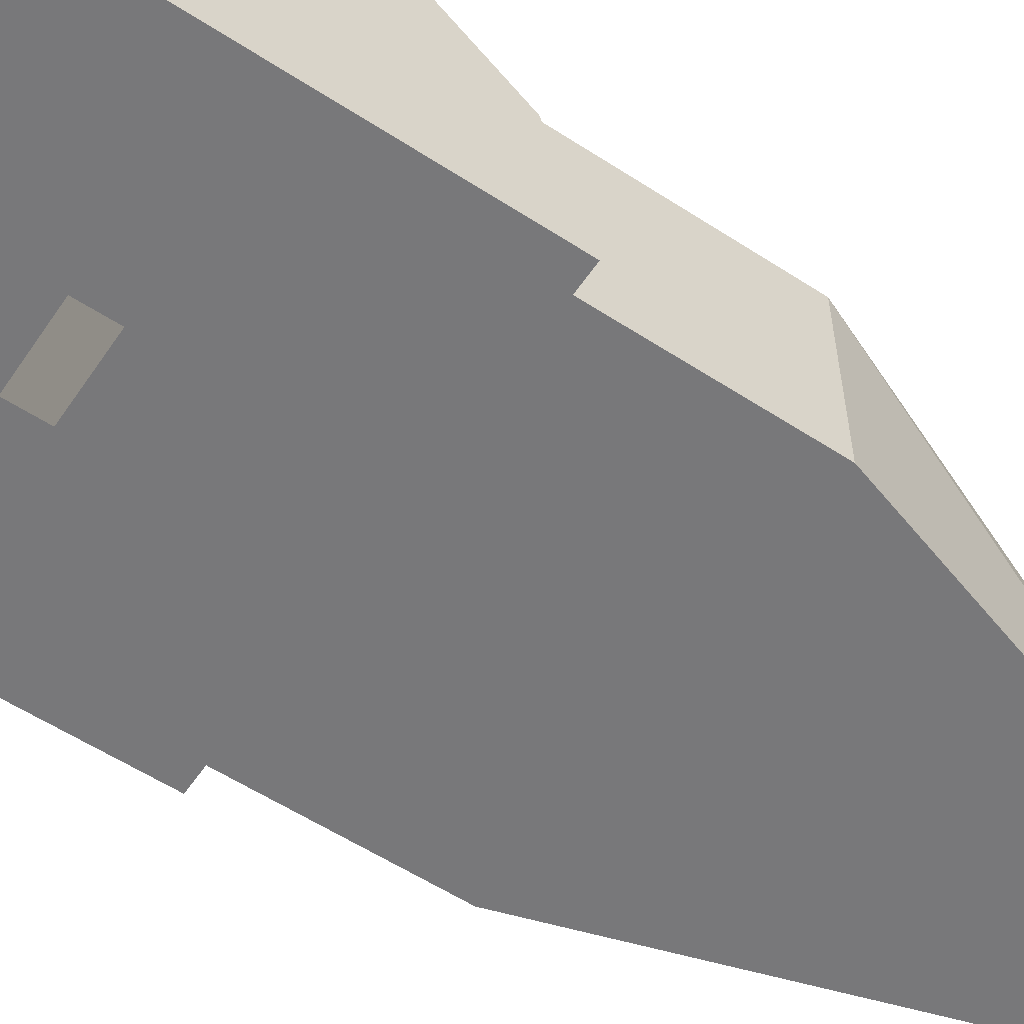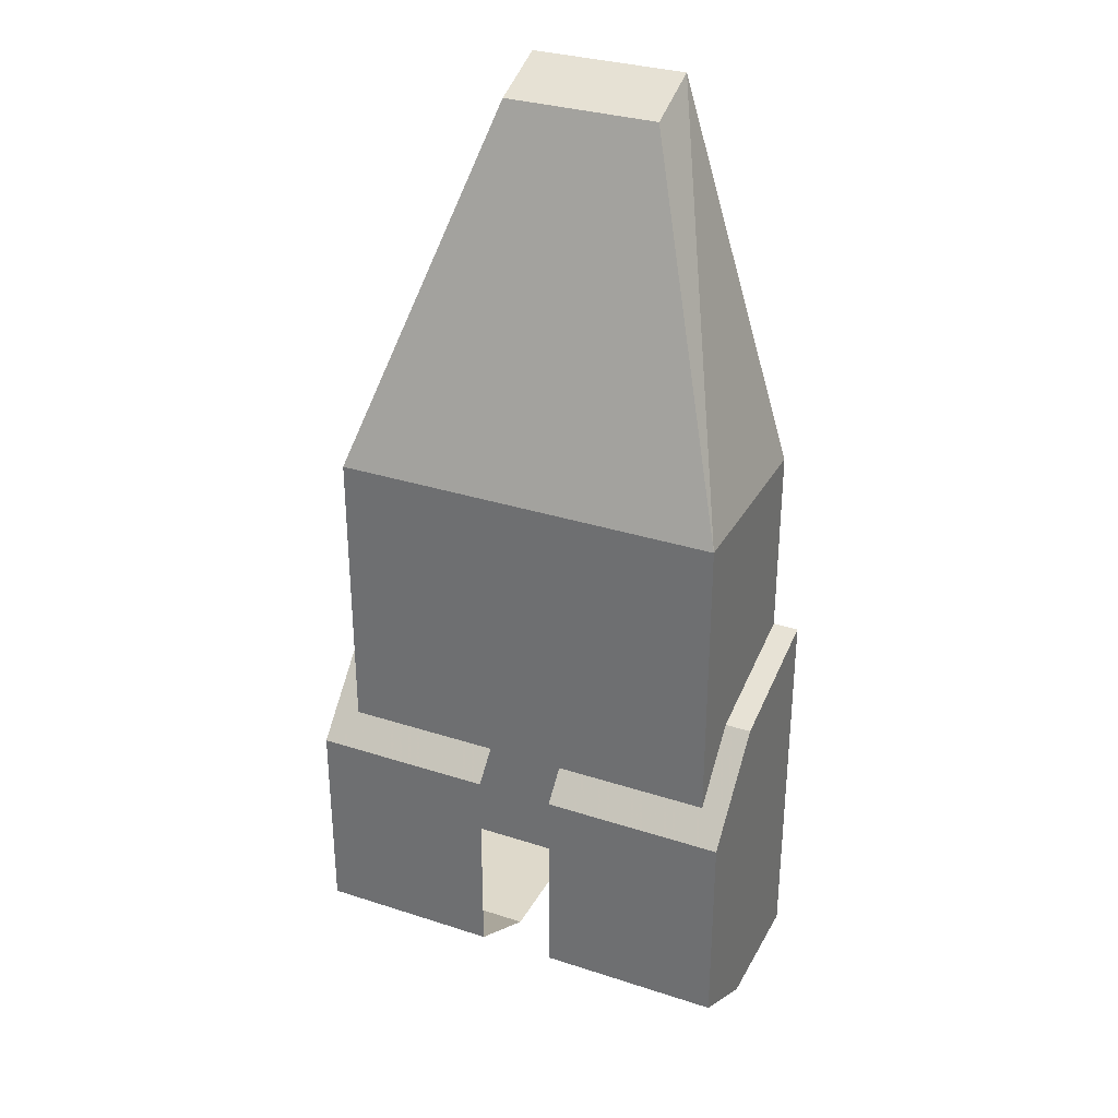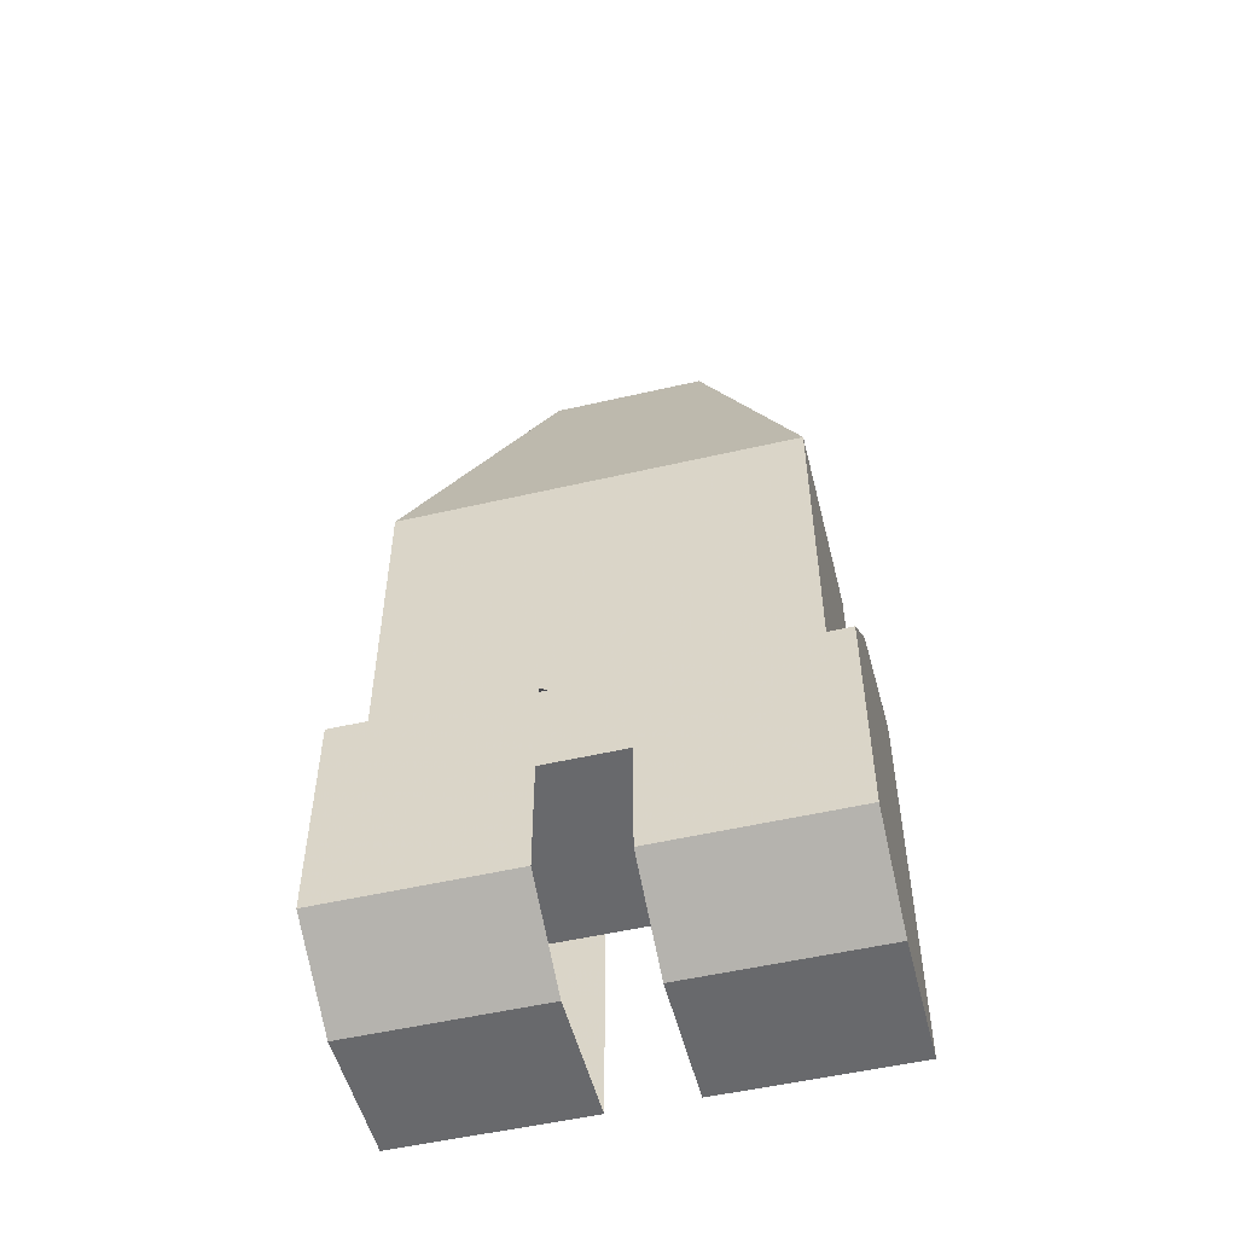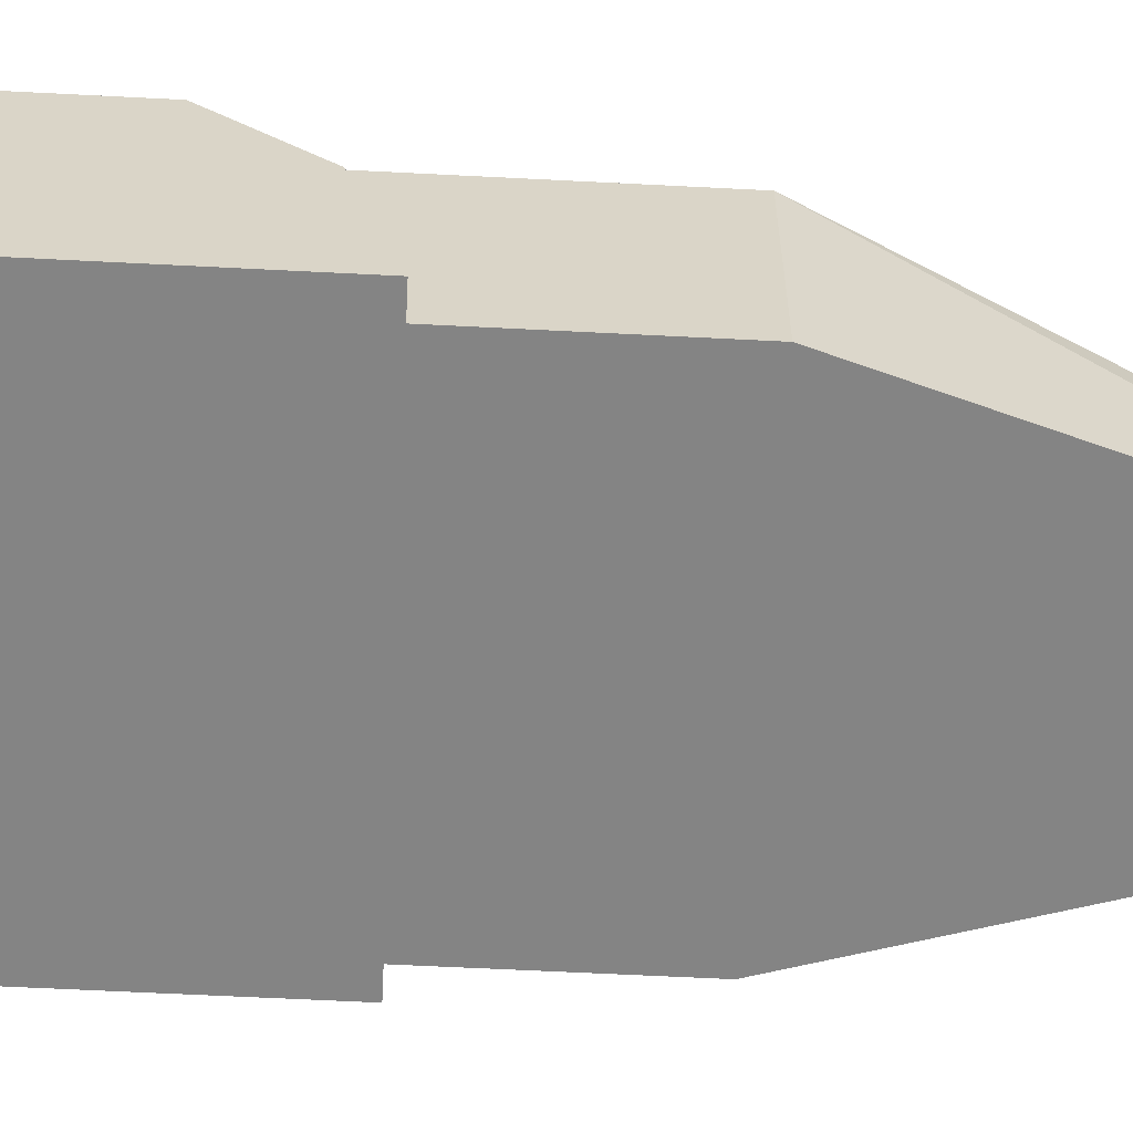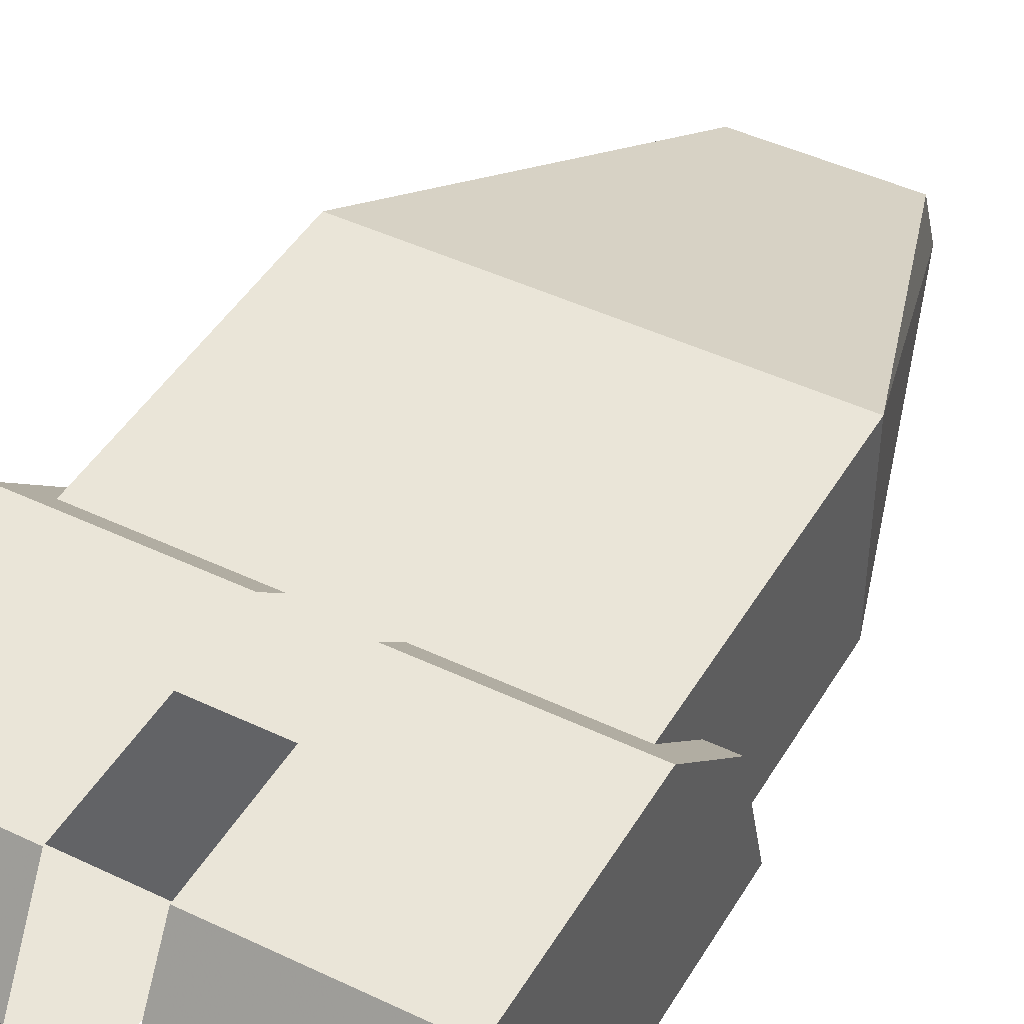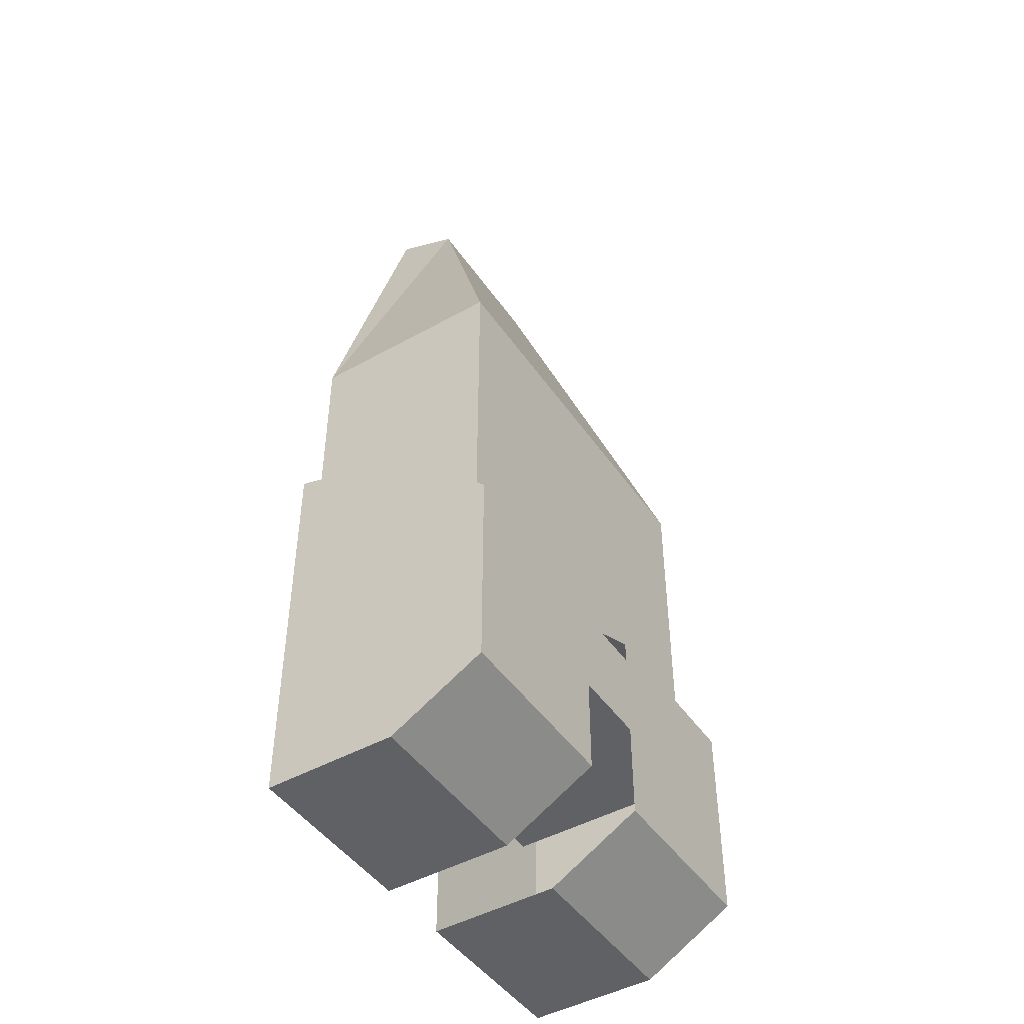
<metadata>
{"format":"obj","ext":"obj","renderer":"f3d","projection":"perspective","resolution":1024,"background":"white","views":[{"elev":-57.5,"azim":-124.0,"up":"+Y"},{"elev":31.7,"azim":-155.4,"up":"+Z"},{"elev":-52.7,"azim":-166.0,"up":"+Z"},{"elev":-61.4,"azim":-93.0,"up":"+Y"},{"elev":44.8,"azim":-151.0,"up":"+Y"},{"elev":-46.3,"azim":122.6,"up":"+Z"}]}
</metadata>
<code>
o Foot1_Cube
v -0.1493 -0.1747 0.15
v -0.1493 -0.02465 0.15
v -0.1493 -0.1747 -0.15
v -0.1493 -0.02465 -0.15
v 0.1507 -0.1747 0.15
v 0.1507 -0.02465 0.15
v 0.1507 -0.1747 -0.15
v 0.1507 -0.02465 -0.15
v -0.05931 -0.1747 0.44
v -0.05931 -0.1247 0.42
v 0.06069 -0.1747 0.44
v 0.06069 -0.1247 0.42
v -0.1693 -0.1747 0
v -0.1693 -0.004654 -0.1
v 0.1707 -0.1747 0
v 0.1707 -0.004654 -0.1
v -0.1693 -0.1747 -0.3
v -0.1693 -0.07465 -0.3
v 0.1707 -0.1747 -0.3
v 0.1707 -0.07465 -0.3
v -0.02931 -0.1747 0
v -0.02931 -0.004654 -0.1
v -0.02931 -0.1747 -0.3
v -0.02931 -0.07465 -0.3
v 0.03069 -0.1747 0
v 0.03069 -0.1747 -0.3
v 0.03069 -0.004654 -0.1
v 0.03069 -0.07465 -0.3
v 0.1707 -0.004654 -0.26
v -0.1693 -0.004654 -0.26
v 0.03069 -0.004654 -0.26
v -0.02931 -0.004654 -0.26
v -0.1693 -0.06965 -0.03
v 0.1707 -0.06965 -0.03
v 0.03069 -0.06965 -0.03
v -0.02931 -0.06965 -0.03
f 1 2 4 3
f 3 4 8 7
f 7 8 6 5
f 6 2 10 12
f 3 7 5 1
f 8 4 2 6
f 11 12 10 9
f 5 6 12 11
f 2 1 9 10
f 1 5 11 9
f 35 34 16 27
f 26 28 20 19
f 31 29 20 28
f 13 33 14 30 18 17
f 16 34 15 19 20 29
f 21 13 17 23
f 15 25 26 19
f 30 32 24 18
f 17 18 24 23
f 33 36 22 14
f 14 22 32 30
f 27 16 29 31
f 13 21 36 33
f 25 15 34 35

</code>
